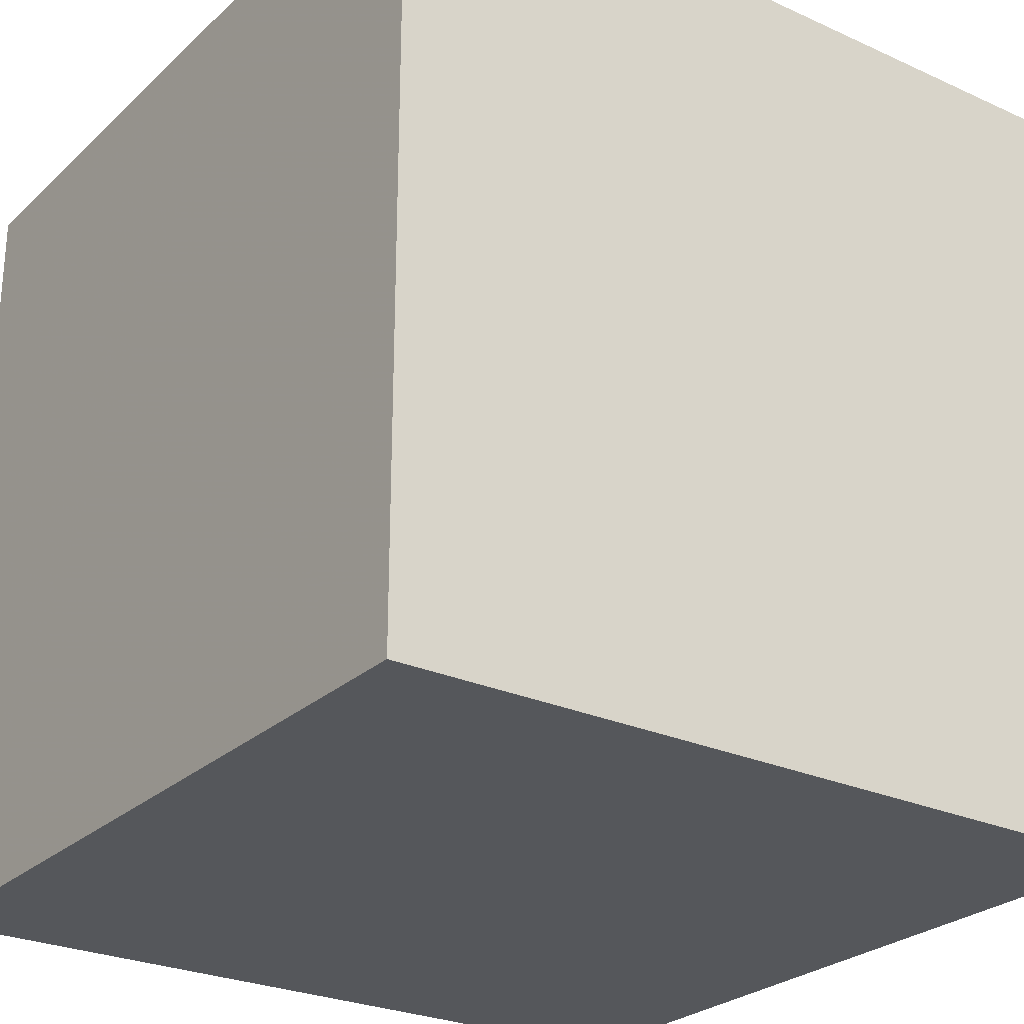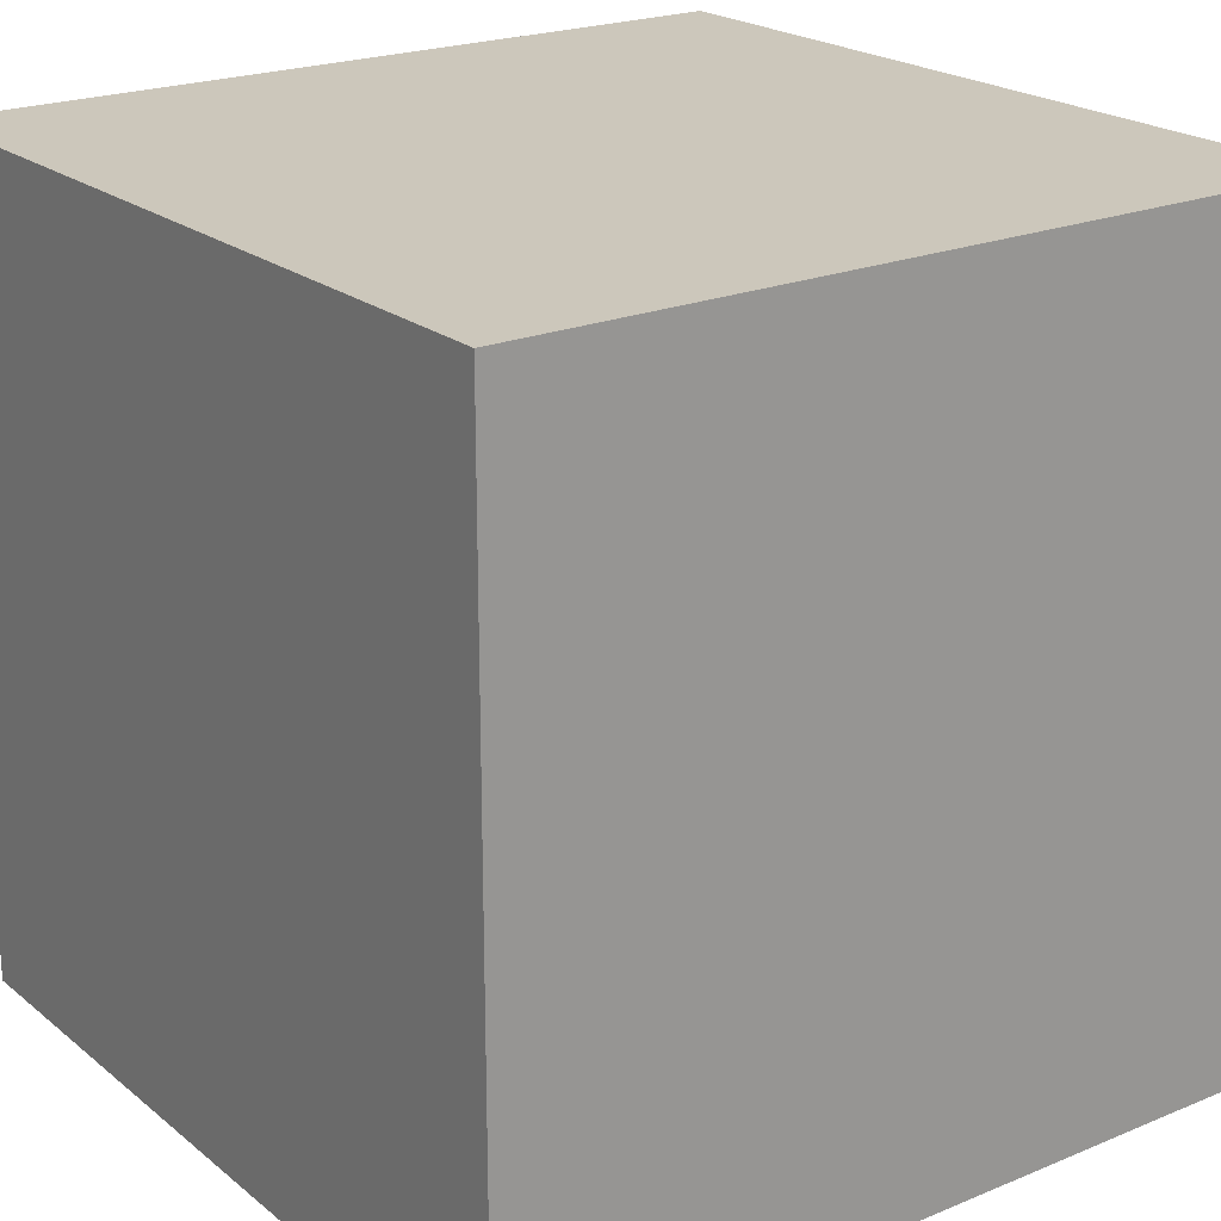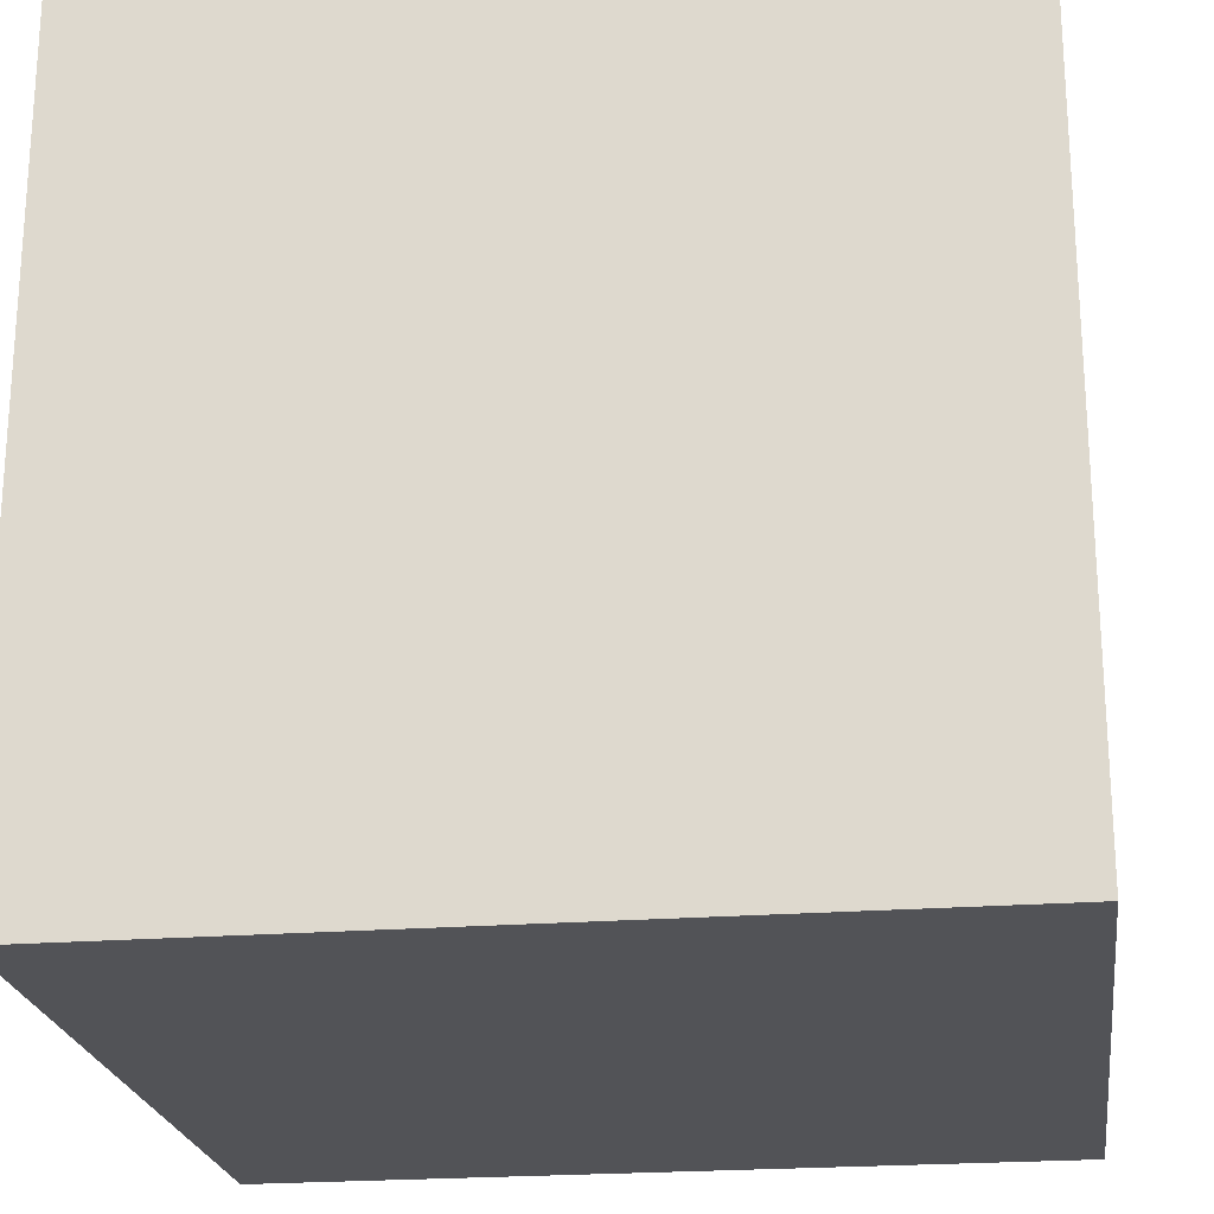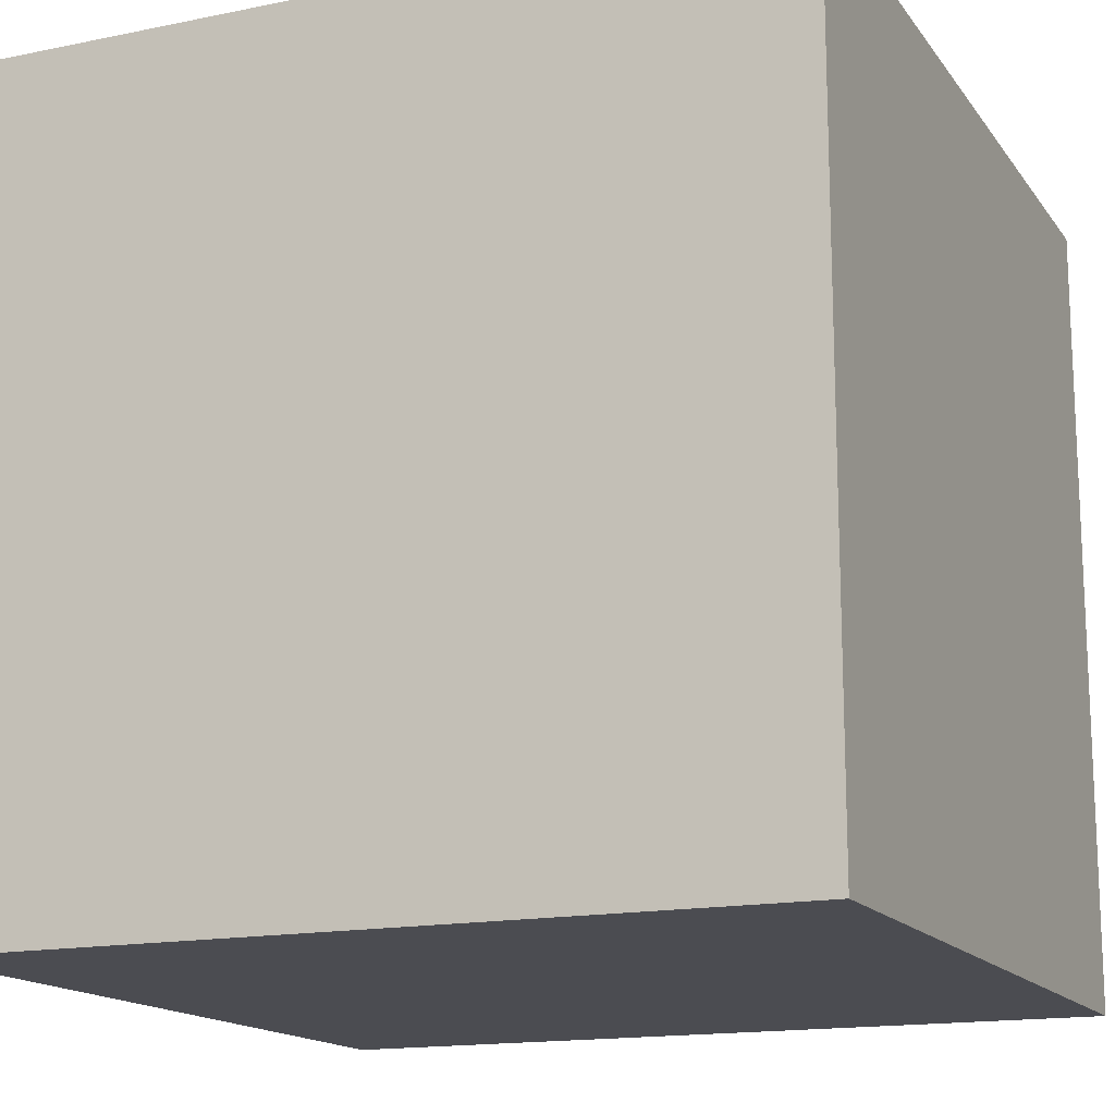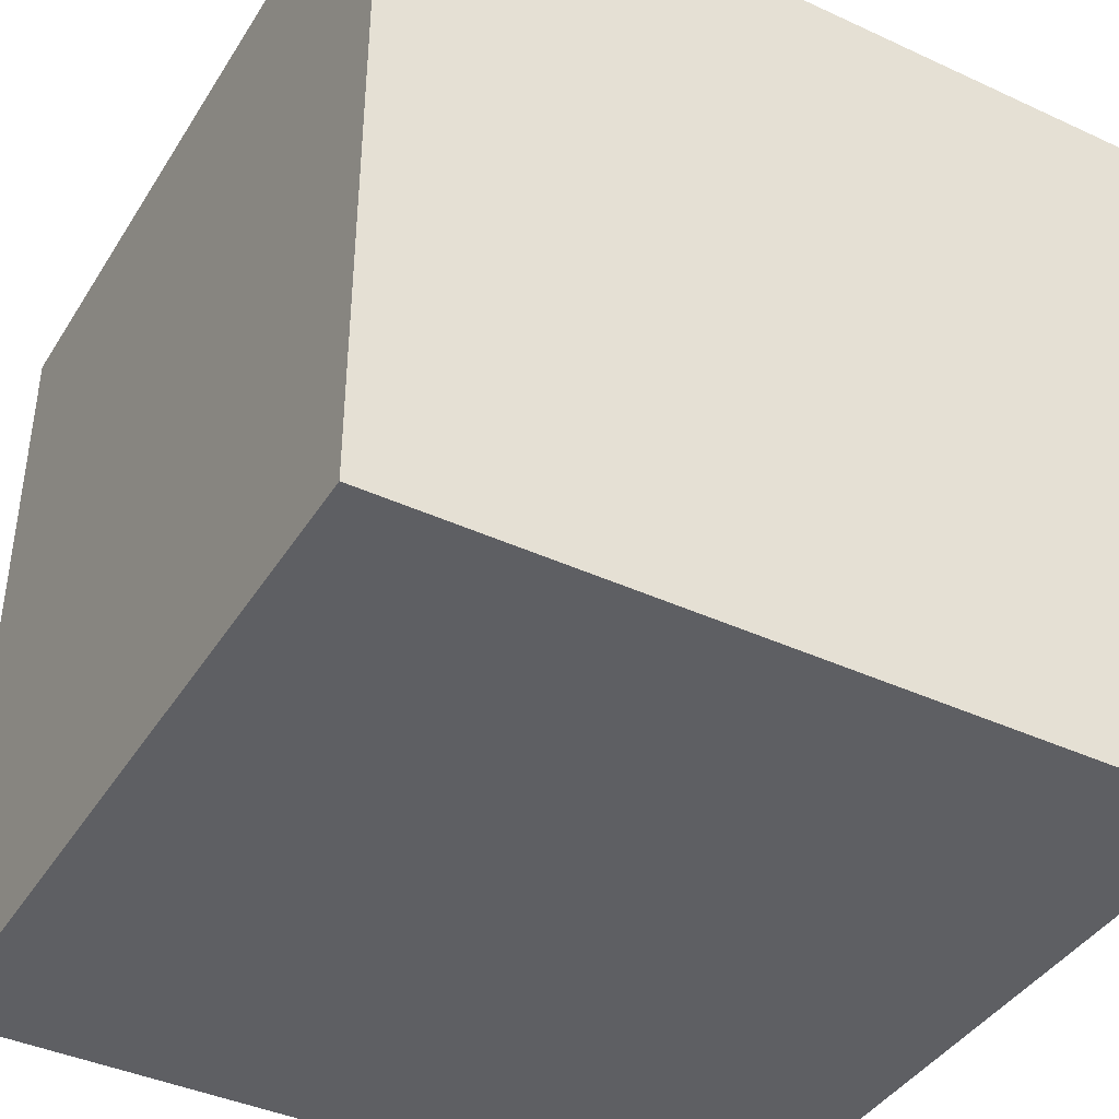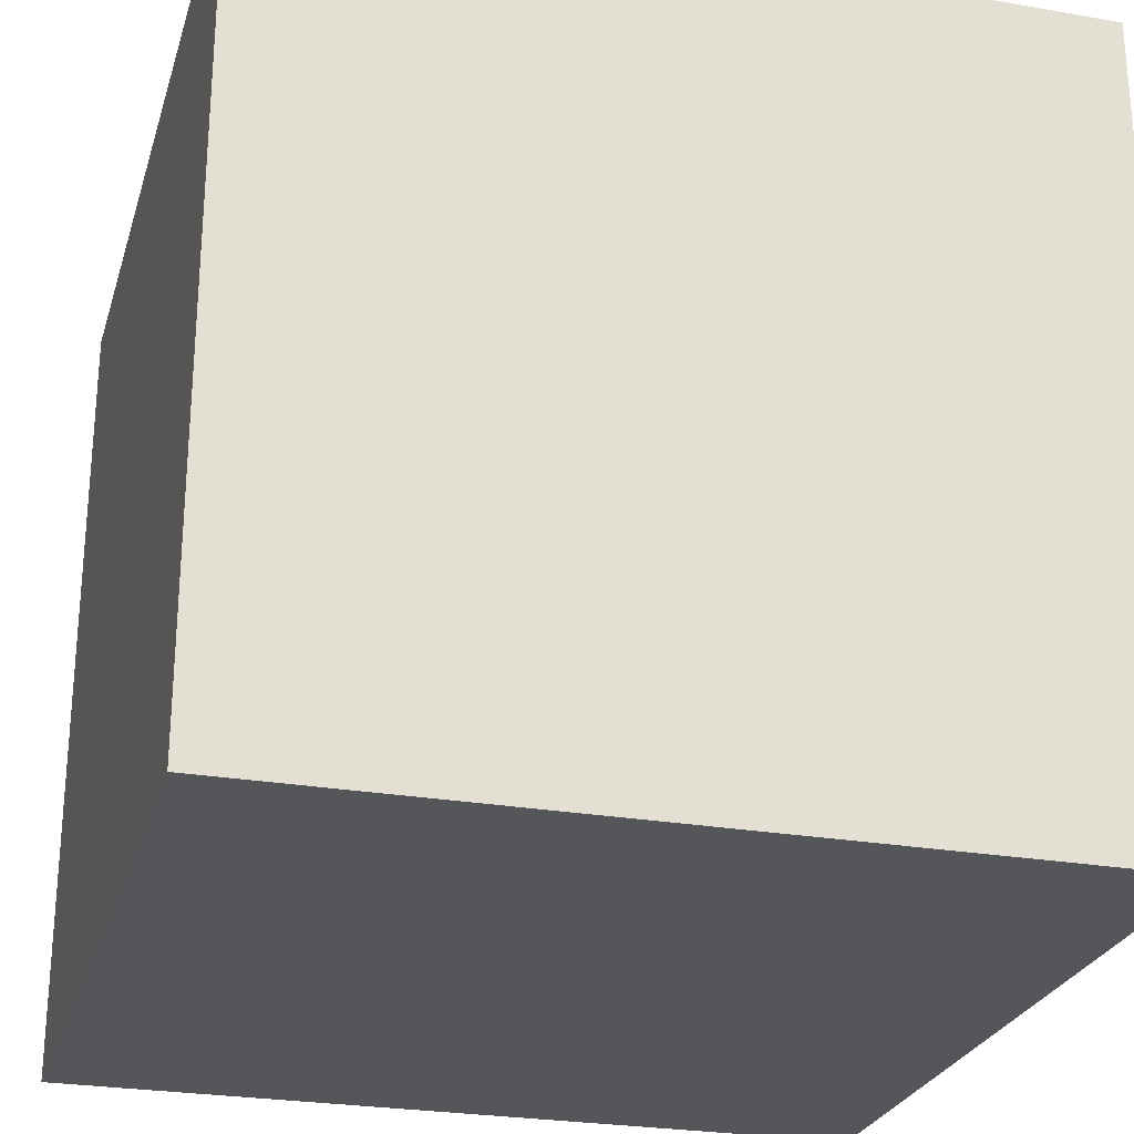
<metadata>
{"format":"obj","ext":"obj","renderer":"f3d","projection":"perspective","resolution":1024,"background":"white","views":[{"elev":-26.4,"azim":144.5,"up":"+Y"},{"elev":21.6,"azim":53.9,"up":"+Y"},{"elev":-22.4,"azim":97.7,"up":"+Z"},{"elev":-15.5,"azim":-66.6,"up":"+Z"},{"elev":-40.8,"azim":-29.4,"up":"+Z"},{"elev":-26.1,"azim":164.6,"up":"+Y"}]}
</metadata>
<code>
v -2.508 -2.508 0
v 2.508 -2.508 0
v -2.508 -2.508 5
v 2.508 -2.508 5
v -2.508 2.508 5
v 2.508 2.508 5
v -2.508 2.508 0
v 2.508 2.508 0
f 1 2 4 3
f 3 4 6 5
f 5 6 8 7
f 7 8 2 1
f 2 8 6 4
f 7 1 3 5

</code>
